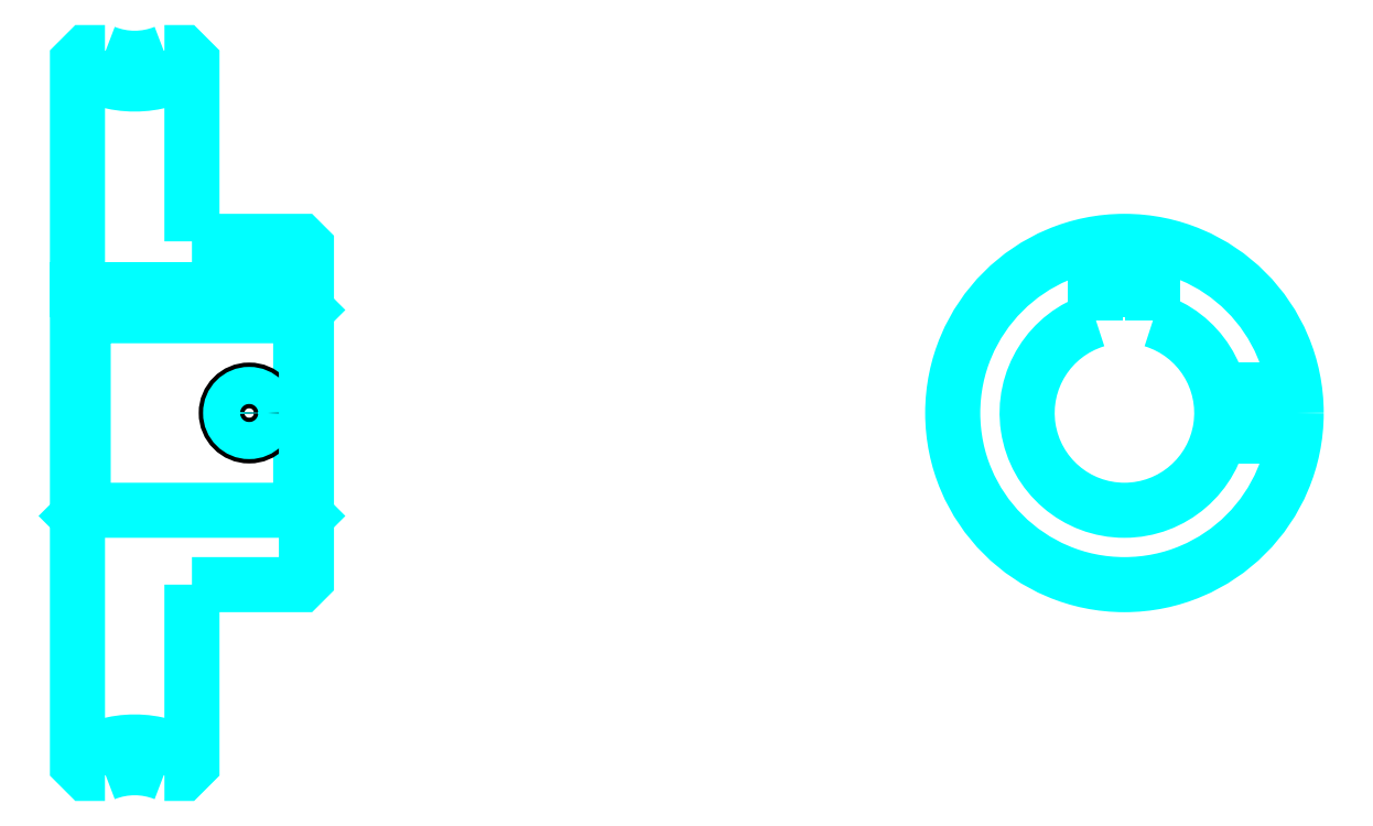
<metadata>
{"format":"dxf","ext":"dxf","renderer":"ezdxf+matplotlib","layout":"modelspace","background":"white","min_lineweight":24,"dpi":150}
</metadata>
<code>
0
SECTION
2
ENTITIES
0
ARC
8
0
10
62.26
20
104.5
30
0
40
9.25
50
237.3
51
302.7
0
ARC
8
0
10
62.26
20
28.53
30
0
40
9.25
50
57.28
51
122.7
0
ARC
8
0
10
62.26
20
104.5
30
0
40
7
50
248.2
51
291.8
0
ARC
8
0
10
62.26
20
28.53
30
0
40
7
50
68.21
51
111.8
0
LINE
8
0
10
77.26
20
75.53
30
0
11
76.76
21
75.03
31
0
0
LINE
8
0
10
77.26
20
57.53
30
0
11
76.76
21
58.03
31
0
0
LINE
8
0
10
57.26
20
57.53
30
0
11
57.76
21
58.03
31
0
0
POLYLINE
8
0
66
1
10
0
20
0
30
0
70
2
0
VERTEX
8
0
10
59.66
20
98.03
30
0
70
0
0
VERTEX
8
0
10
58.06
20
98.03
30
0
70
0
0
VERTEX
8
0
10
57.26
20
97.23
30
0
70
0
0
VERTEX
8
0
10
57.26
20
57.53
30
0
70
0
0
SEQEND
8
0
0
POLYLINE
8
0
66
1
10
0
20
0
30
0
70
2
0
VERTEX
8
0
10
57.26
20
57.53
30
0
70
0
0
VERTEX
8
0
10
57.26
20
35.84
30
0
70
0
0
VERTEX
8
0
10
58.06
20
35.03
30
0
70
0
0
VERTEX
8
0
10
59.66
20
35.03
30
0
70
0
0
SEQEND
8
0
0
POLYLINE
8
0
66
1
10
0
20
0
30
0
70
2
0
VERTEX
8
0
10
57.26
20
75.53
30
0
70
0
0
VERTEX
8
0
10
57.76
20
75.03
30
0
70
0
0
VERTEX
8
0
10
57.76
20
58.03
30
0
70
0
0
VERTEX
8
0
10
76.76
20
58.03
30
0
70
0
0
VERTEX
8
0
10
76.76
20
75.03
30
0
70
0
0
VERTEX
8
0
10
57.76
20
75.03
30
0
70
0
0
SEQEND
8
0
0
ARC
8
0
10
148.7
20
66.53
30
0
40
8.5
50
107.1
51
72.9
0
POLYLINE
8
0
66
1
10
0
20
0
30
0
70
2
0
VERTEX
8
0
10
151.2
20
74.66
30
0
70
0
0
VERTEX
8
0
10
151.2
20
77.33
30
0
70
0
0
VERTEX
8
0
10
146.2
20
77.33
30
0
70
0
0
VERTEX
8
0
10
146.2
20
74.66
30
0
70
0
0
SEQEND
8
0
0
LINE
8
0
10
57.26
20
77.33
30
0
11
77.26
21
77.33
31
0
0
POLYLINE
8
0
66
1
10
0
20
0
30
0
70
2
0
VERTEX
8
0
10
74.26
20
81.53
30
0
70
0
0
VERTEX
8
0
10
74.26
20
77.33
30
0
70
0
0
SEQEND
8
0
0
POLYLINE
8
0
66
1
10
0
20
0
30
0
70
2
0
VERTEX
8
0
10
70.26
20
81.53
30
0
70
0
0
VERTEX
8
0
10
70.26
20
77.33
30
0
70
0
0
SEQEND
8
0
0
POLYLINE
8
0
66
1
10
0
20
0
30
0
70
2
0
VERTEX
8
0
10
73.88
20
81.53
30
0
70
0
0
VERTEX
8
0
10
73.88
20
77.33
30
0
70
0
0
SEQEND
8
0
0
POLYLINE
8
0
66
1
10
0
20
0
30
0
70
2
0
VERTEX
8
0
10
70.64
20
81.53
30
0
70
0
0
VERTEX
8
0
10
70.64
20
77.33
30
0
70
0
0
SEQEND
8
0
0
POLYLINE
8
0
66
1
10
0
20
0
30
0
70
2
0
VERTEX
8
0
10
146.7
20
77.33
30
0
70
0
0
VERTEX
8
0
10
146.7
20
81.4
30
0
70
0
0
SEQEND
8
0
0
POLYLINE
8
0
66
1
10
0
20
0
30
0
70
2
0
VERTEX
8
0
10
150.7
20
77.33
30
0
70
0
0
VERTEX
8
0
10
150.7
20
81.4
30
0
70
0
0
SEQEND
8
0
0
POLYLINE
8
0
66
1
10
0
20
0
30
0
70
2
0
VERTEX
8
0
10
147.1
20
77.33
30
0
70
0
0
VERTEX
8
0
10
147.1
20
81.44
30
0
70
0
0
SEQEND
8
0
0
POLYLINE
8
0
66
1
10
0
20
0
30
0
70
2
0
VERTEX
8
0
10
150.3
20
77.33
30
0
70
0
0
VERTEX
8
0
10
150.3
20
81.44
30
0
70
0
0
SEQEND
8
0
0
CIRCLE
8
0
10
72.26
20
66.53
30
0
40
2
0
CIRCLE
8
0
10
72.26
20
66.53
30
0
40
1.62
0
POLYLINE
8
0
66
1
10
0
20
0
30
0
70
2
0
VERTEX
8
0
10
157
20
68.53
30
0
70
0
0
VERTEX
8
0
10
163.6
20
68.53
30
0
70
0
0
SEQEND
8
0
0
POLYLINE
8
0
66
1
10
0
20
0
30
0
70
2
0
VERTEX
8
0
10
157
20
64.53
30
0
70
0
0
VERTEX
8
0
10
163.6
20
64.53
30
0
70
0
0
SEQEND
8
0
0
POLYLINE
8
0
66
1
10
0
20
0
30
0
70
2
0
VERTEX
8
0
10
157.1
20
68.15
30
0
70
0
0
VERTEX
8
0
10
163.6
20
68.15
30
0
70
0
0
SEQEND
8
0
0
POLYLINE
8
0
66
1
10
0
20
0
30
0
70
2
0
VERTEX
8
0
10
157.1
20
64.91
30
0
70
0
0
VERTEX
8
0
10
163.6
20
64.91
30
0
70
0
0
SEQEND
8
0
0
POLYLINE
8
0
66
1
10
0
20
0
30
0
70
2
0
VERTEX
8
0
10
67.26
20
81.53
30
0
70
0
0
VERTEX
8
0
10
67.26
20
97.23
30
0
70
0
0
VERTEX
8
0
10
66.45
20
98.03
30
0
70
0
0
VERTEX
8
0
10
64.86
20
98.03
30
0
70
0
0
SEQEND
8
0
0
POLYLINE
8
0
66
1
10
0
20
0
30
0
70
2
0
VERTEX
8
0
10
64.86
20
35.03
30
0
70
0
0
VERTEX
8
0
10
66.45
20
35.03
30
0
70
0
0
VERTEX
8
0
10
67.26
20
35.84
30
0
70
0
0
VERTEX
8
0
10
67.26
20
51.53
30
0
70
0
0
SEQEND
8
0
0
POLYLINE
8
0
66
1
10
0
20
0
30
0
70
2
0
VERTEX
8
0
10
67.26
20
51.53
30
0
70
0
0
VERTEX
8
0
10
76.76
20
51.53
30
0
70
0
0
VERTEX
8
0
10
77.26
20
52.03
30
0
70
0
0
VERTEX
8
0
10
77.26
20
81.03
30
0
70
0
0
VERTEX
8
0
10
76.76
20
81.53
30
0
70
0
0
VERTEX
8
0
10
67.26
20
81.53
30
0
70
0
0
SEQEND
8
0
0
CIRCLE
8
0
10
148.7
20
66.53
30
0
40
15
0
ENDSEC
0
EOF

</code>
